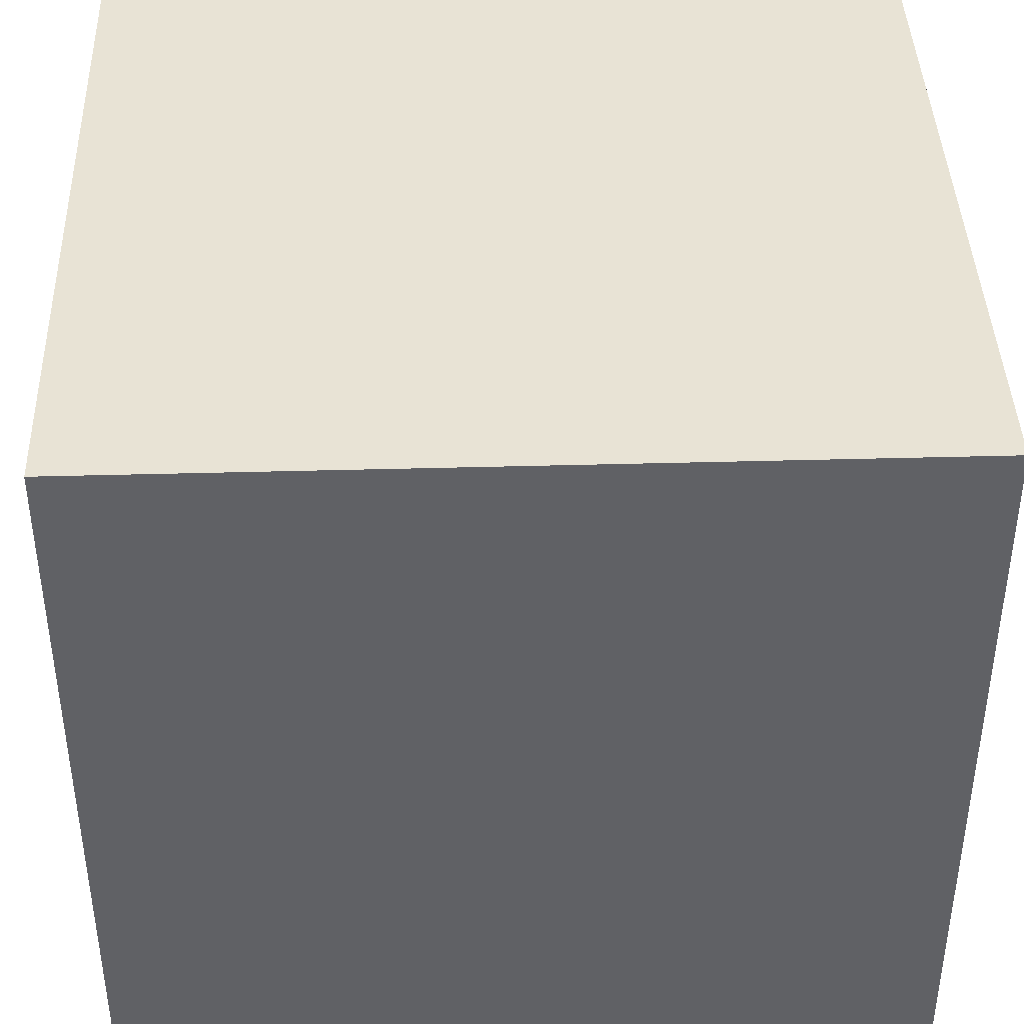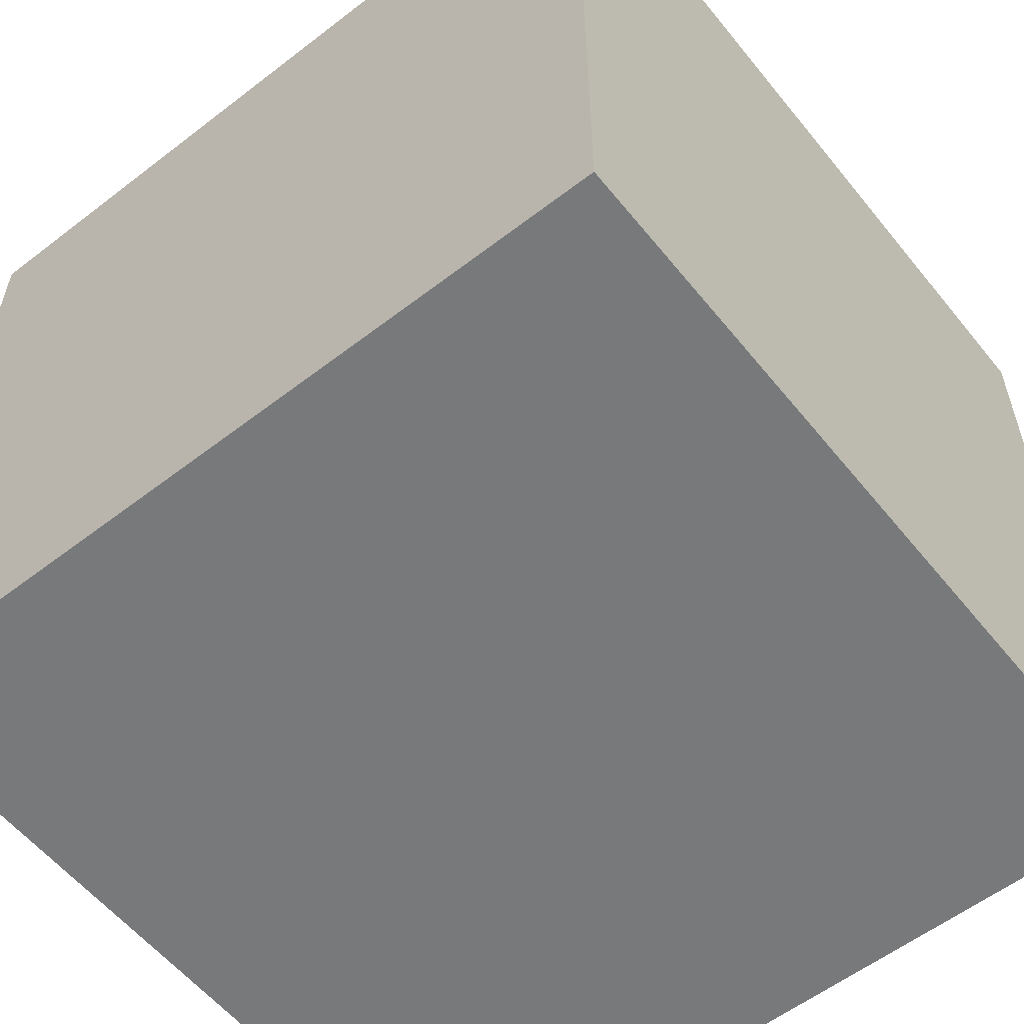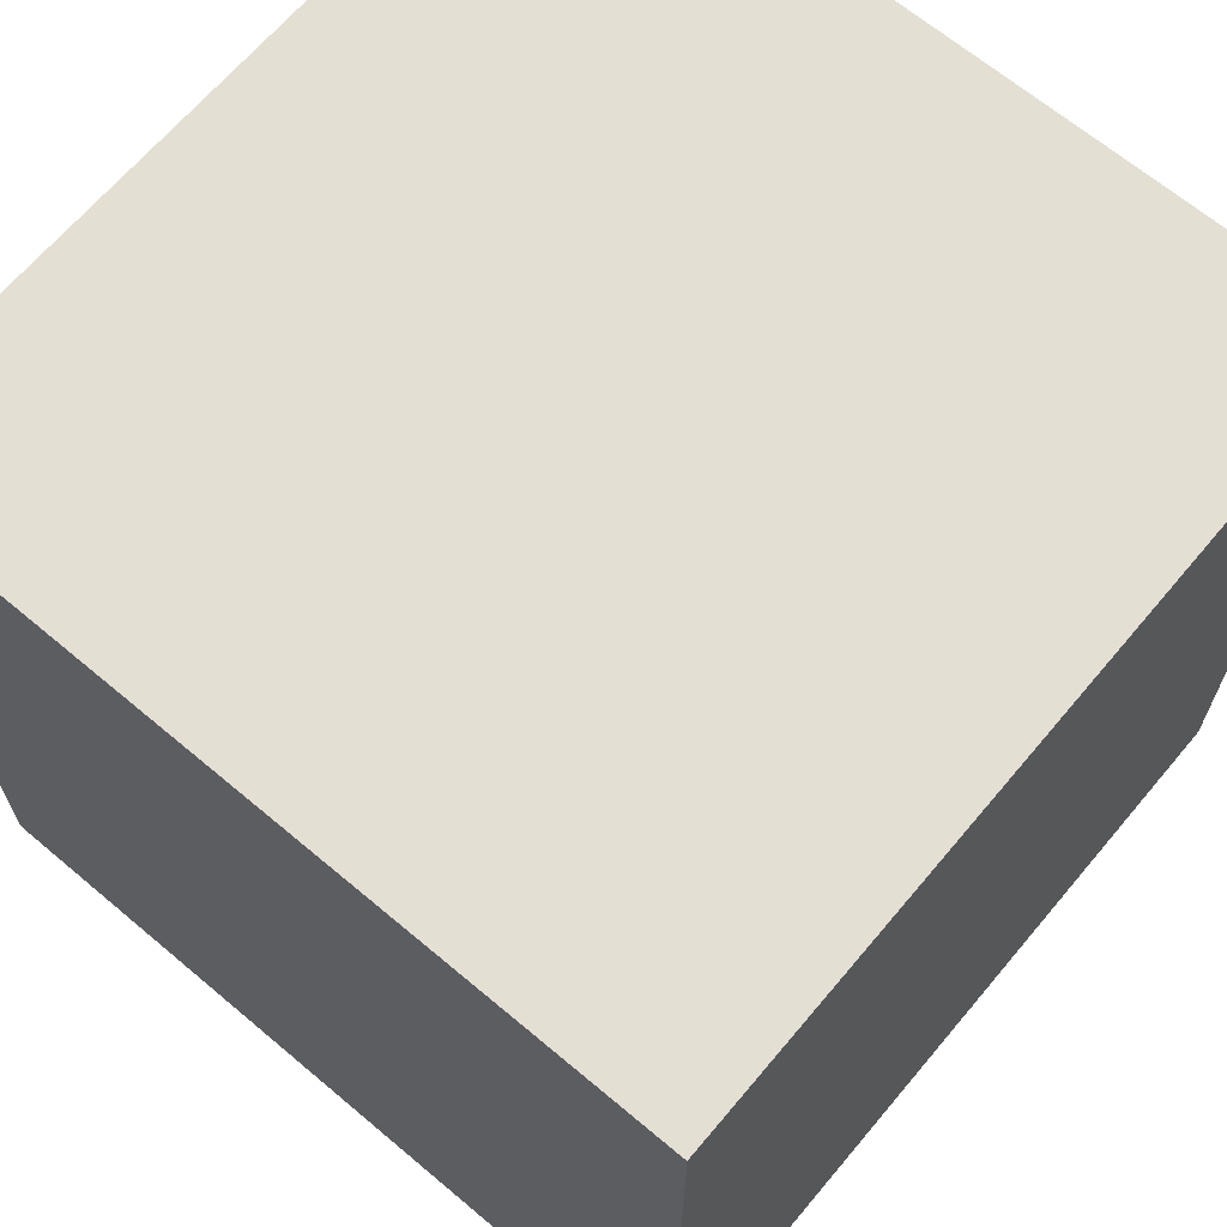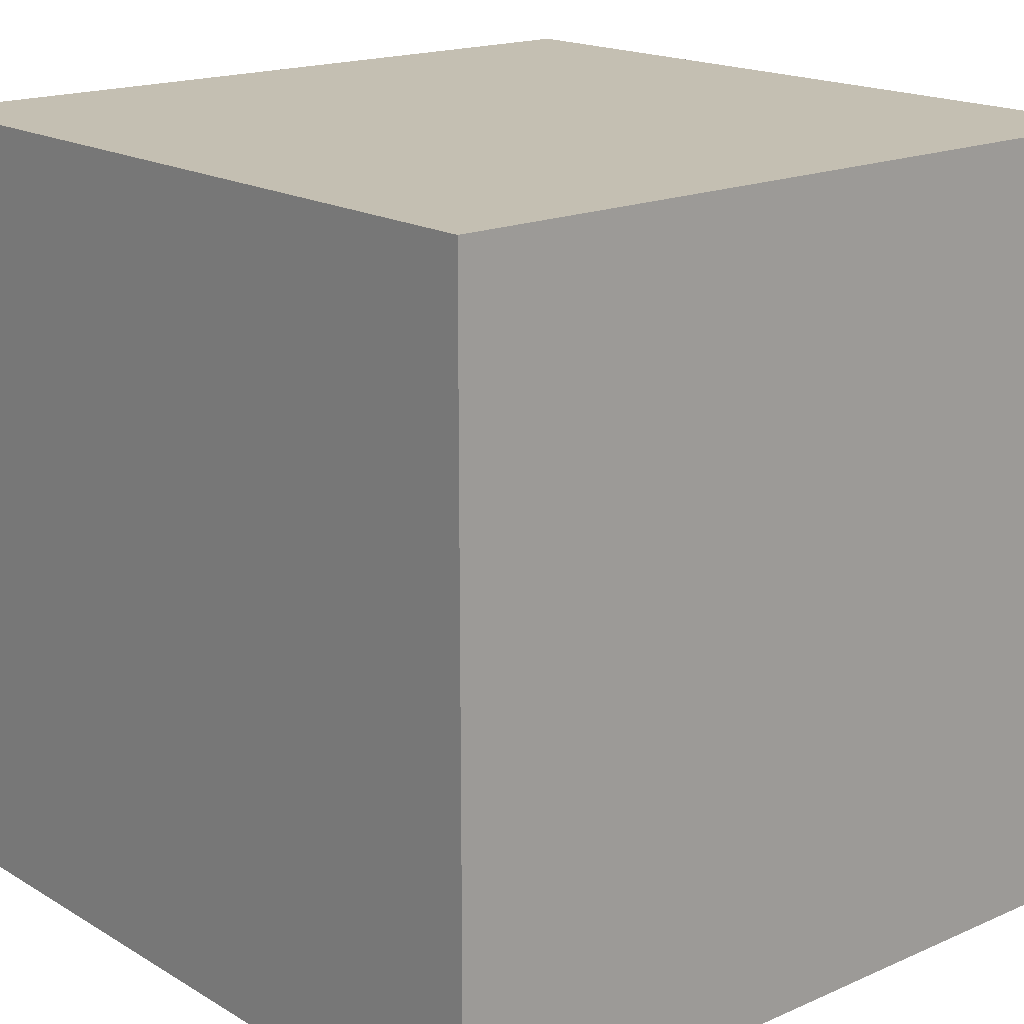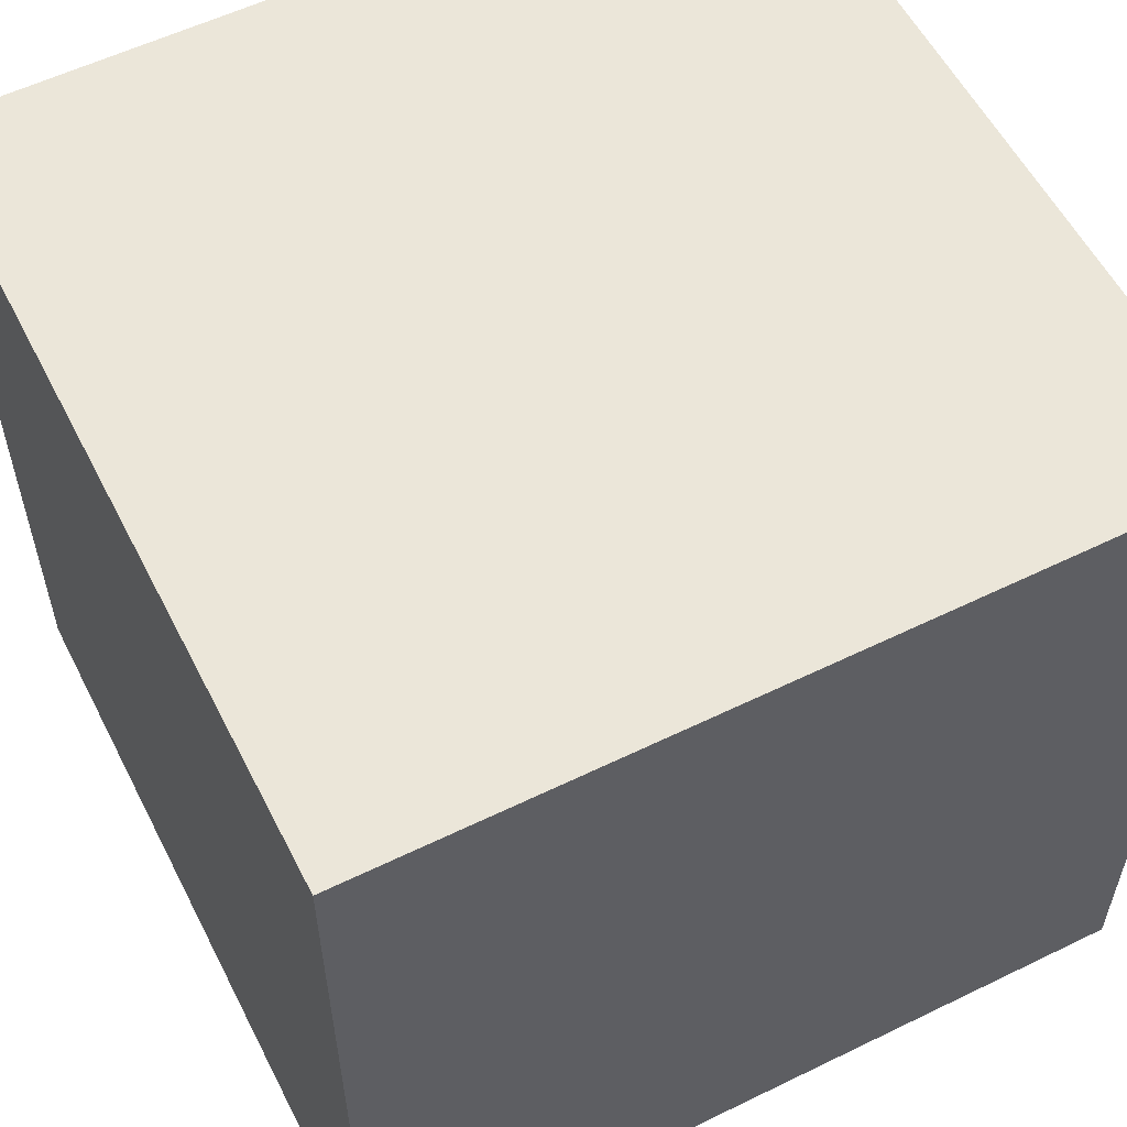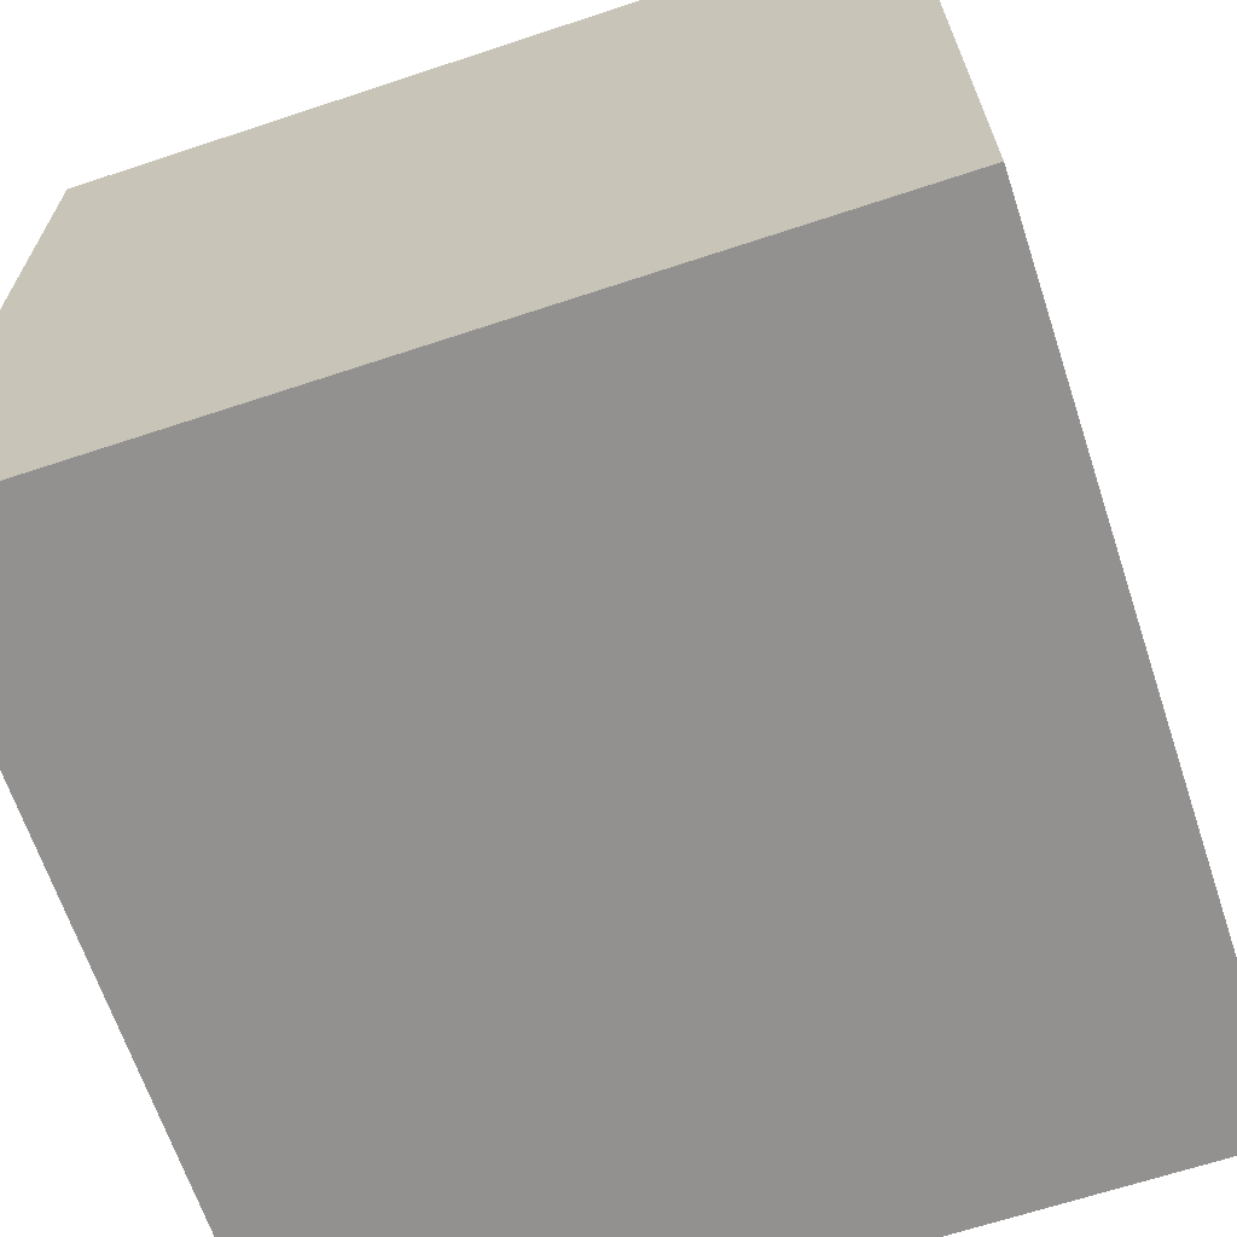
<metadata>
{"format":"obj","ext":"obj","renderer":"f3d","projection":"perspective","resolution":1024,"background":"white","views":[{"elev":41.3,"azim":-91.9,"up":"+Y"},{"elev":-57.7,"azim":128.6,"up":"+Y"},{"elev":66.7,"azim":-139.9,"up":"+Z"},{"elev":17.6,"azim":-130.8,"up":"+Y"},{"elev":57.0,"azim":-26.9,"up":"+Z"},{"elev":-66.1,"azim":-71.6,"up":"+Y"}]}
</metadata>
<code>
v 0 0 1
v 0 0 0
v 1 0 0
v 1 0 1
v 0 1 0
v 0 1 1
v 1 1 1
v 1 1 0
f 1 2 3 4
f 5 6 7 8
f 8 3 2 5
f 6 1 4 7
f 5 2 1 6
f 7 4 3 8

</code>
